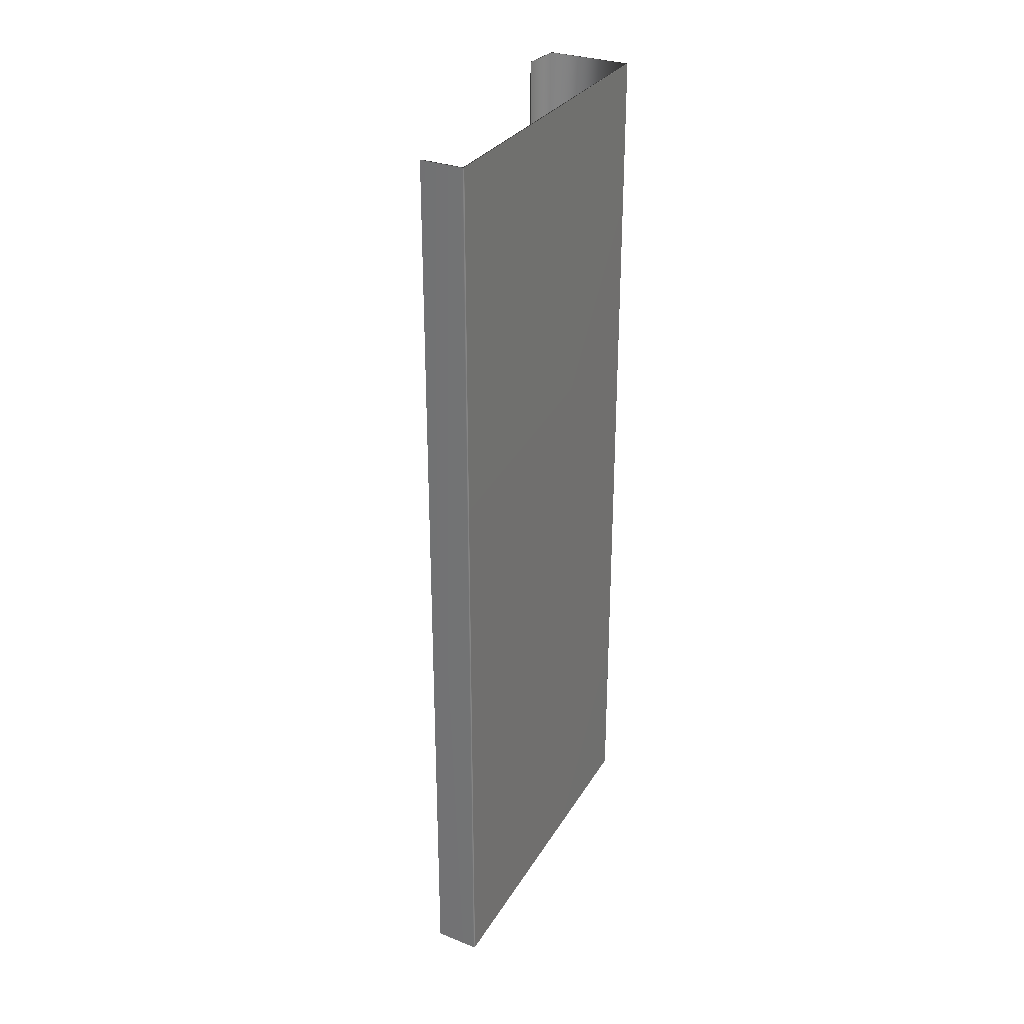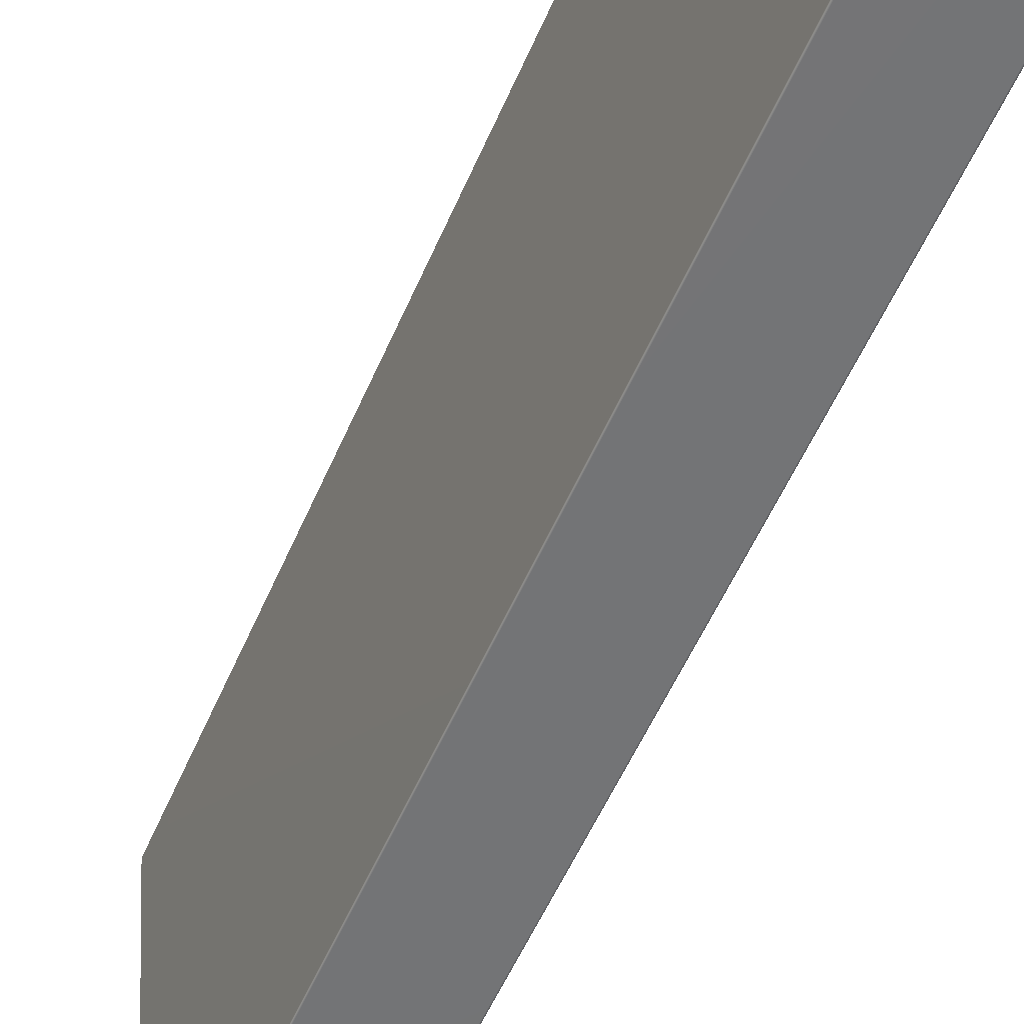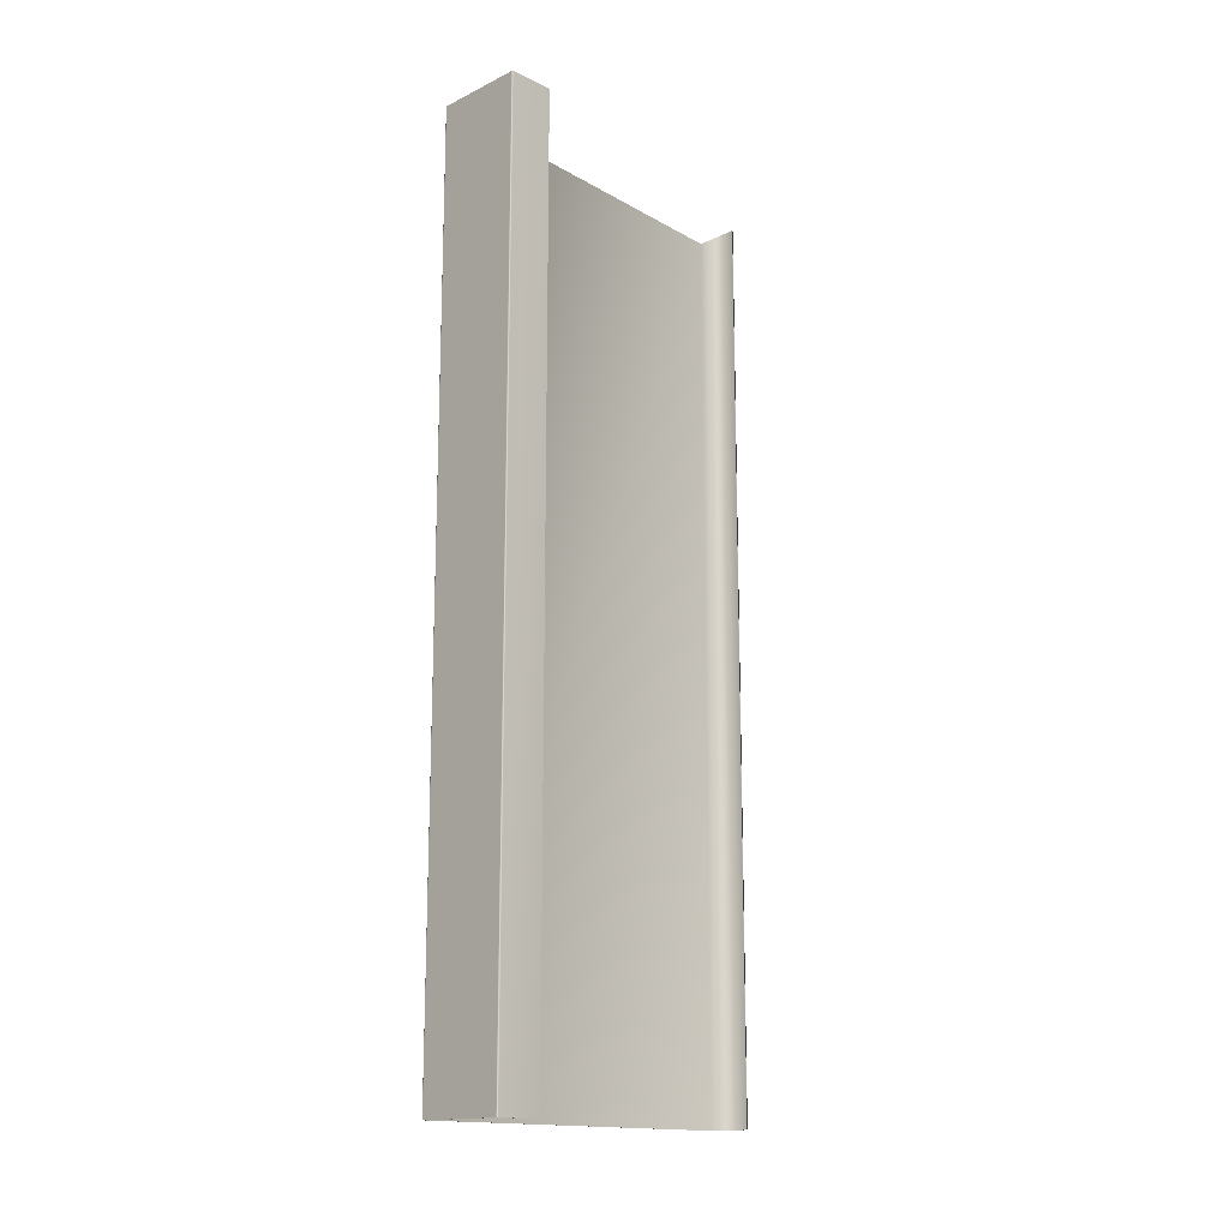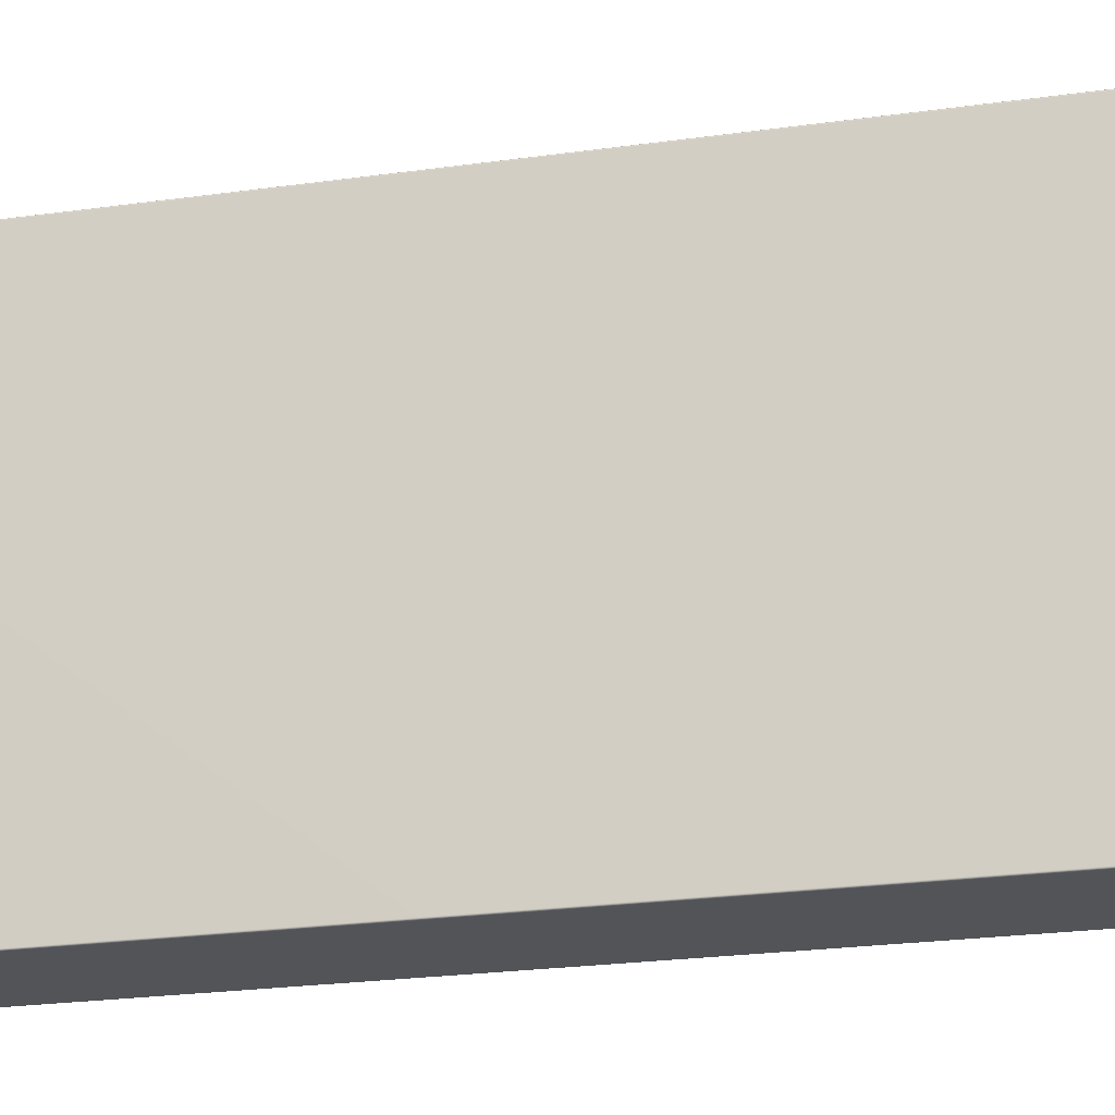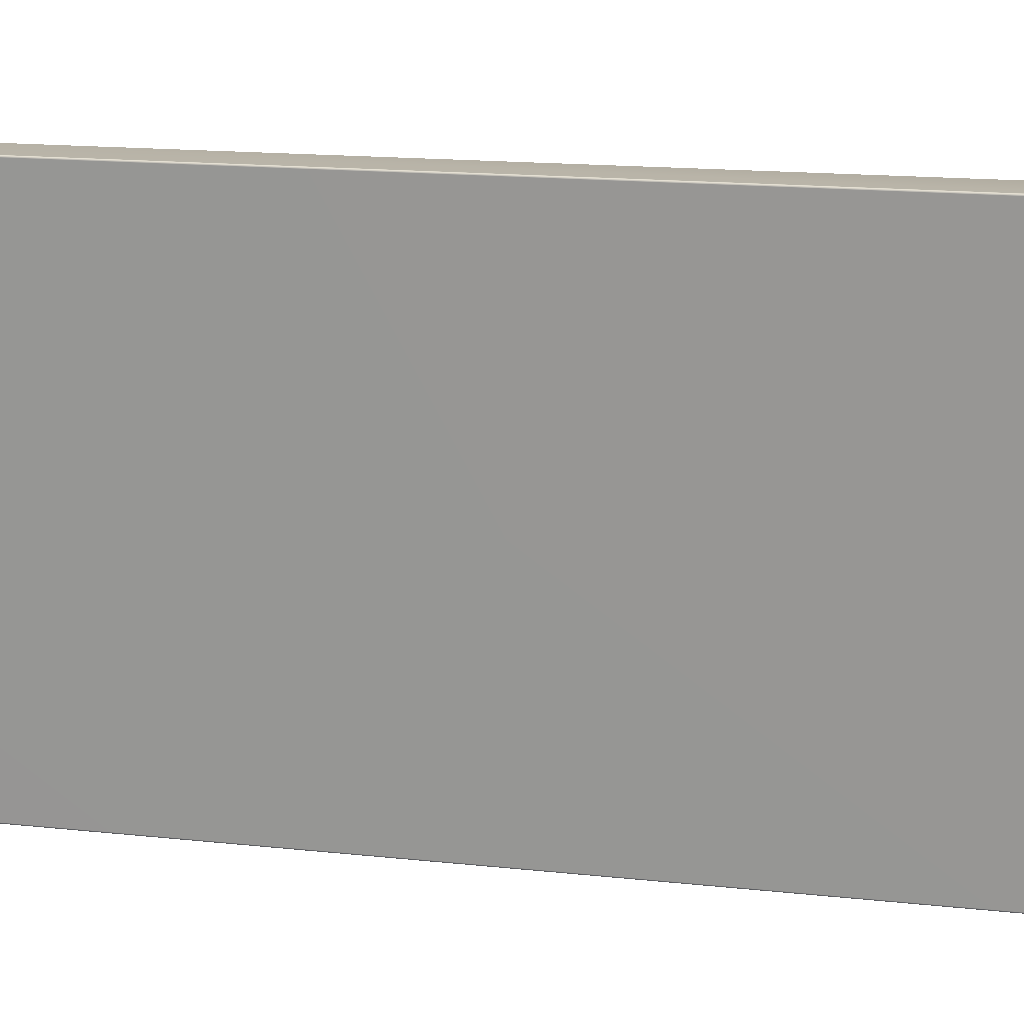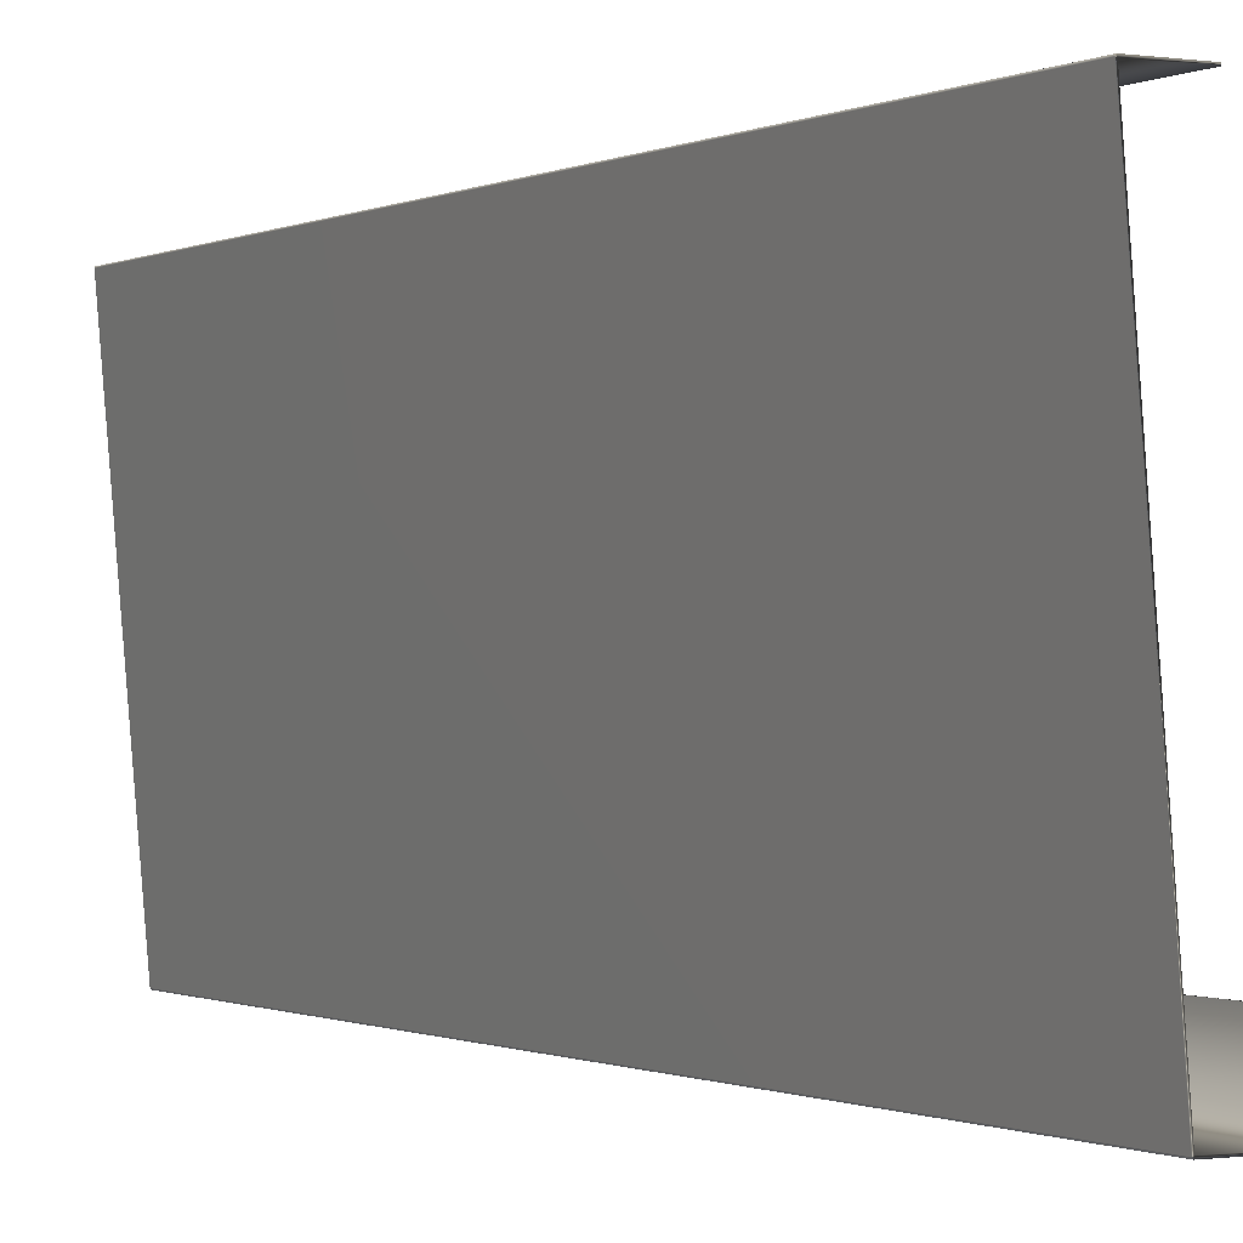
<metadata>
{"format":"obj","ext":"obj","renderer":"f3d","projection":"perspective","resolution":1024,"background":"white","views":[{"elev":29.3,"azim":30.2,"up":"+Y"},{"elev":-56.1,"azim":156.7,"up":"+Z"},{"elev":-15.5,"azim":-134.9,"up":"+Y"},{"elev":-22.9,"azim":103.6,"up":"+Z"},{"elev":13.4,"azim":105.0,"up":"+Z"},{"elev":-0.6,"azim":150.7,"up":"+Z"}]}
</metadata>
<code>
v 51.38 38.78 -117
v 51.38 46.72 -117
v 51.38 38.78 -117
v 51.38 46.72 -117
v 51.38 38.78 -117
v 51.38 46.72 -117
v 51.38 38.78 -117
v 51.38 46.72 -117
v 51.38 38.78 -117
v 51.38 46.72 -117
v 51.38 38.78 -117
v 51.38 46.72 -117
v 51.39 38.78 -117
v 51.39 46.72 -117
v 51.38 46.72 -116.6
v 51.38 38.78 -116.6
v 51.39 46.72 -116.6
v 51.39 38.78 -116.6
v 52.16 38.78 -117
v 52.16 46.72 -117
v 52.16 38.78 -117
v 52.16 46.72 -117
v 52.17 38.78 -117
v 52.17 46.72 -117
v 52.17 38.78 -117
v 52.17 46.72 -117
v 52.17 38.78 -117
v 52.17 46.72 -117
v 52.17 38.78 -117
v 52.17 46.72 -117
v 52.17 38.78 -117
v 52.17 46.72 -117
v 52.45 46.72 -113.7
v 52.45 38.78 -113.7
v 52.44 46.72 -113.7
v 52.16 46.72 -117
v 52.06 46.72 -113.7
v 52.06 46.72 -113.7
v 52.44 46.72 -113.7
v 52.44 46.72 -113.7
v 52.45 46.72 -113.7
v 52.45 46.72 -113.7
v 52.45 46.72 -113.7
v 52.45 46.72 -113.7
v 52.45 46.72 -113.7
v 51.39 46.72 -117
v 51.39 38.78 -117
v 52.16 38.78 -117
v 52.44 38.78 -113.7
v 52.45 38.78 -113.7
v 52.45 38.78 -113.7
v 52.45 38.78 -113.7
v 52.45 38.78 -113.7
v 52.45 38.78 -113.7
v 52.44 38.78 -113.7
v 52.44 38.78 -113.7
v 52.06 38.78 -113.7
v 52.06 38.78 -113.7
f 1 2 3
f 3 2 4
f 3 4 5
f 5 4 6
f 5 6 7
f 7 6 8
f 7 8 9
f 9 8 10
f 9 10 11
f 11 10 12
f 11 12 13
f 13 12 14
f 2 1 15
f 15 1 16
f 15 16 17
f 17 16 18
f 19 20 21
f 21 20 22
f 21 22 23
f 23 22 24
f 23 24 25
f 25 24 26
f 25 26 27
f 27 26 28
f 27 28 29
f 29 28 30
f 29 30 31
f 31 30 32
f 33 34 32
f 32 34 31
f 35 32 36
f 36 32 26
f 36 26 24
f 37 38 35
f 35 38 39
f 35 39 40
f 40 41 35
f 35 41 42
f 35 42 33
f 33 42 43
f 33 43 44
f 44 45 33
f 33 32 35
f 30 28 32
f 32 28 26
f 24 22 36
f 36 22 20
f 36 20 46
f 46 20 14
f 46 14 12
f 12 10 46
f 46 10 8
f 46 8 2
f 2 8 6
f 2 6 4
f 2 15 46
f 46 15 17
f 20 19 14
f 14 19 13
f 47 19 48
f 48 19 21
f 48 21 23
f 18 16 47
f 47 16 1
f 47 1 7
f 7 1 5
f 5 1 3
f 7 9 47
f 47 9 11
f 47 11 13
f 13 19 47
f 23 25 48
f 48 25 31
f 48 31 49
f 49 31 34
f 49 34 50
f 50 34 51
f 51 34 52
f 52 34 53
f 25 27 31
f 31 27 29
f 50 54 49
f 49 54 55
f 49 55 56
f 56 57 49
f 49 57 58
f 34 33 53
f 53 33 45
f 53 45 52
f 52 45 44
f 52 44 51
f 51 44 43
f 51 43 50
f 50 43 42
f 50 42 54
f 54 42 41
f 54 41 55
f 55 41 40
f 55 40 56
f 56 40 39
f 38 57 39
f 39 57 56
f 37 58 38
f 38 58 57
f 35 49 37
f 37 49 58
f 36 48 35
f 35 48 49
f 46 47 36
f 36 47 48
f 17 18 46
f 46 18 47

</code>
